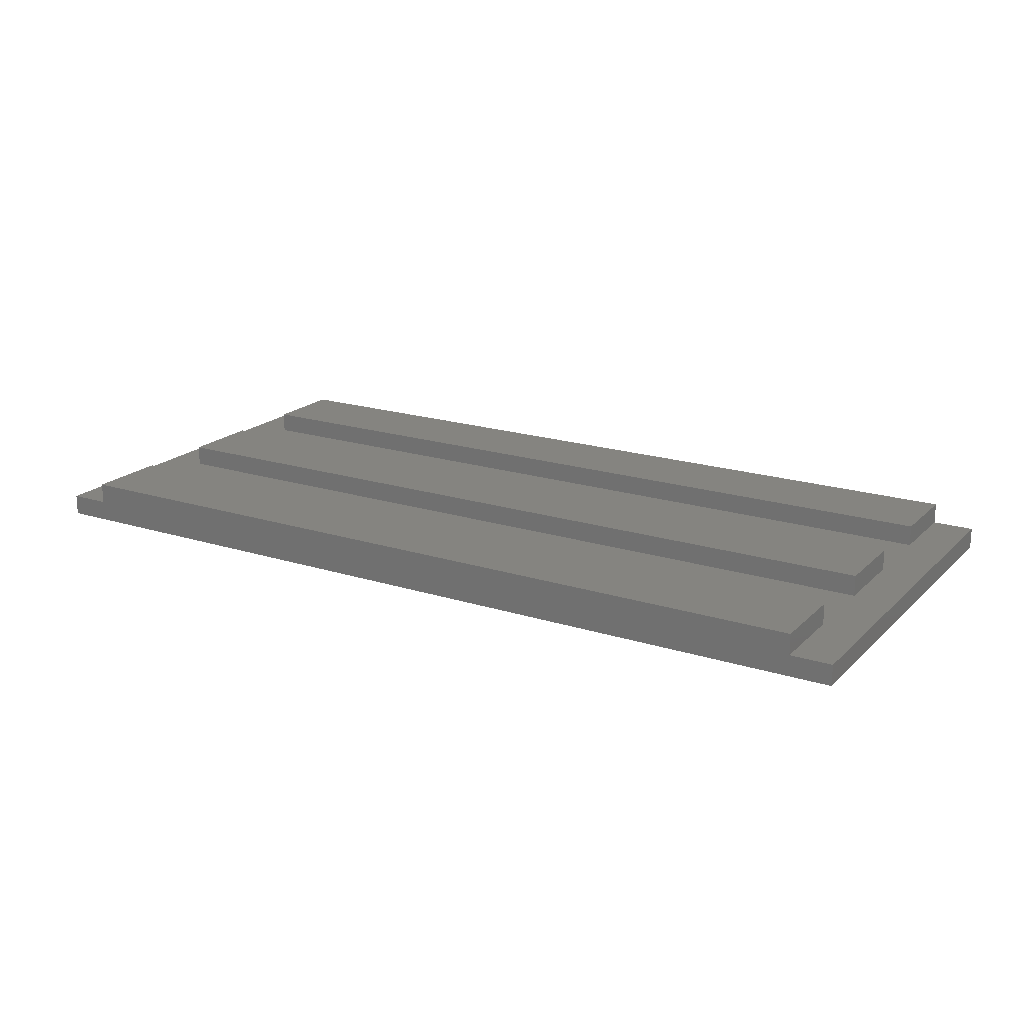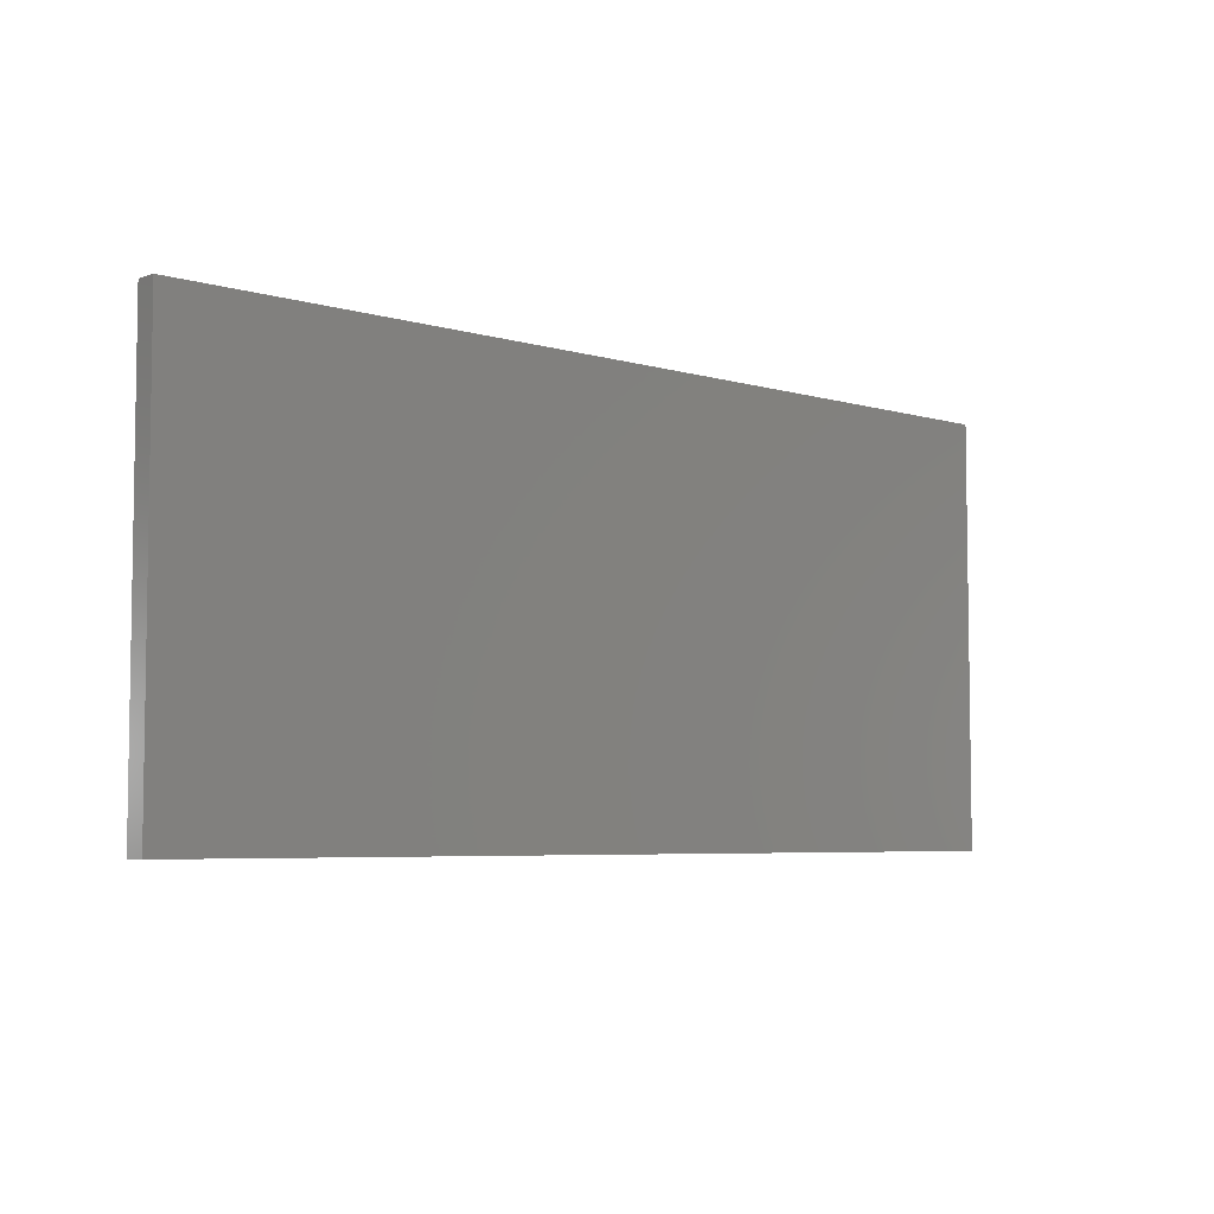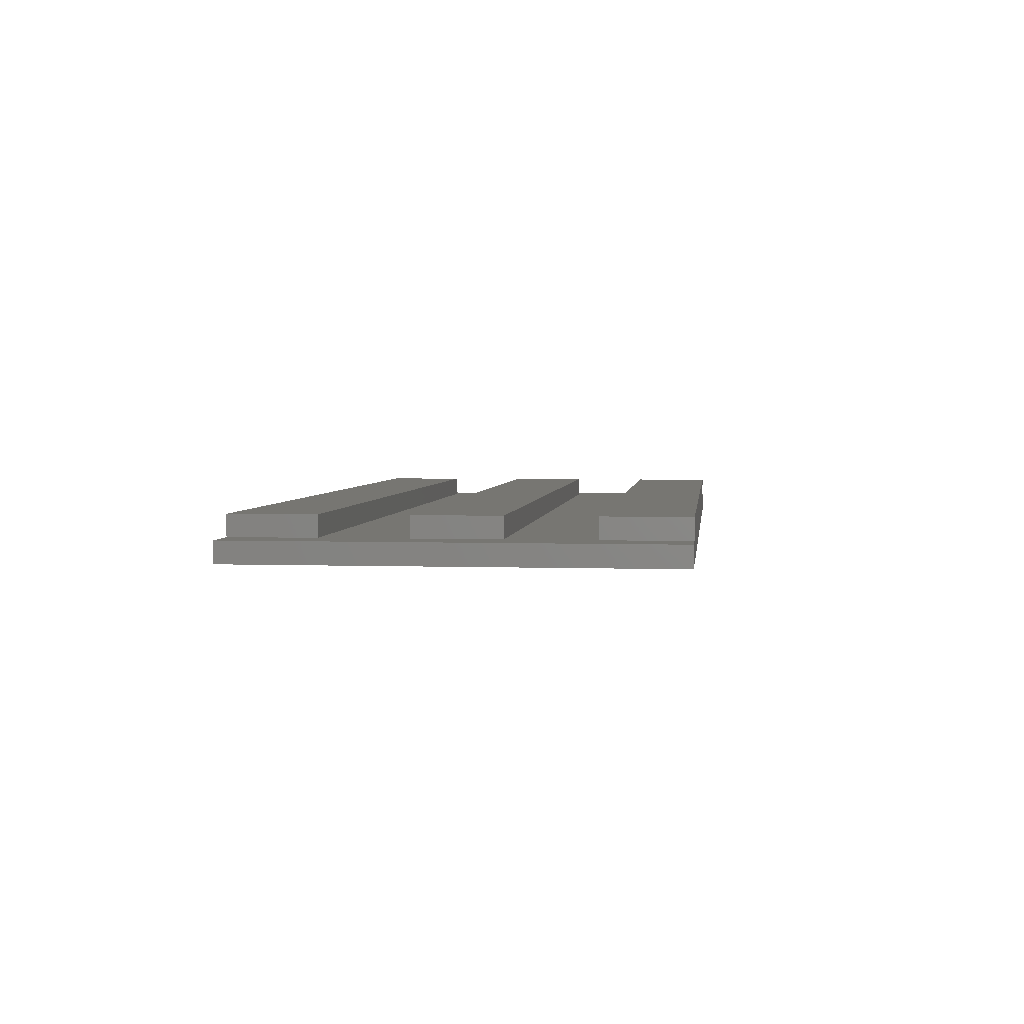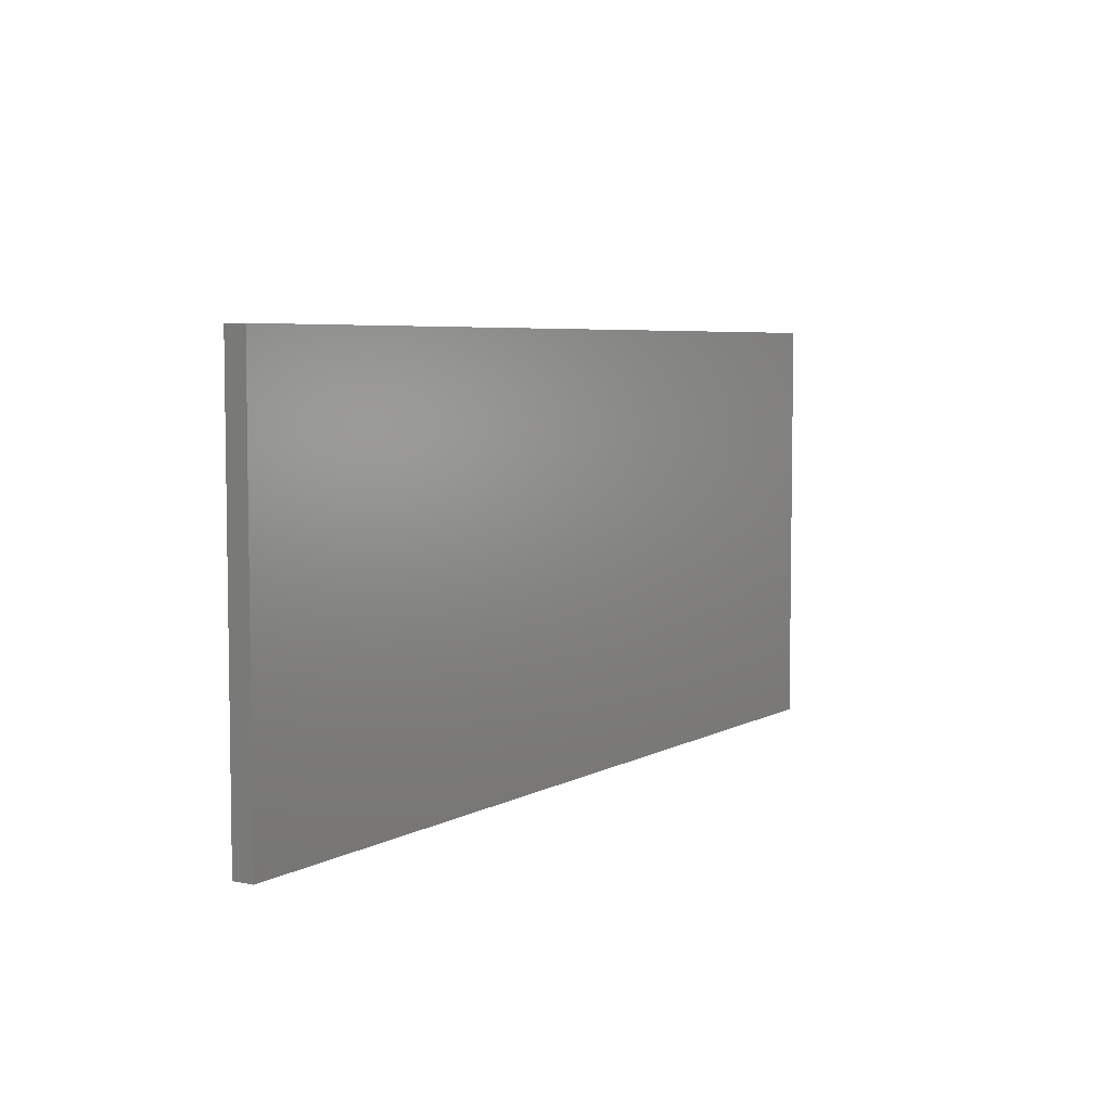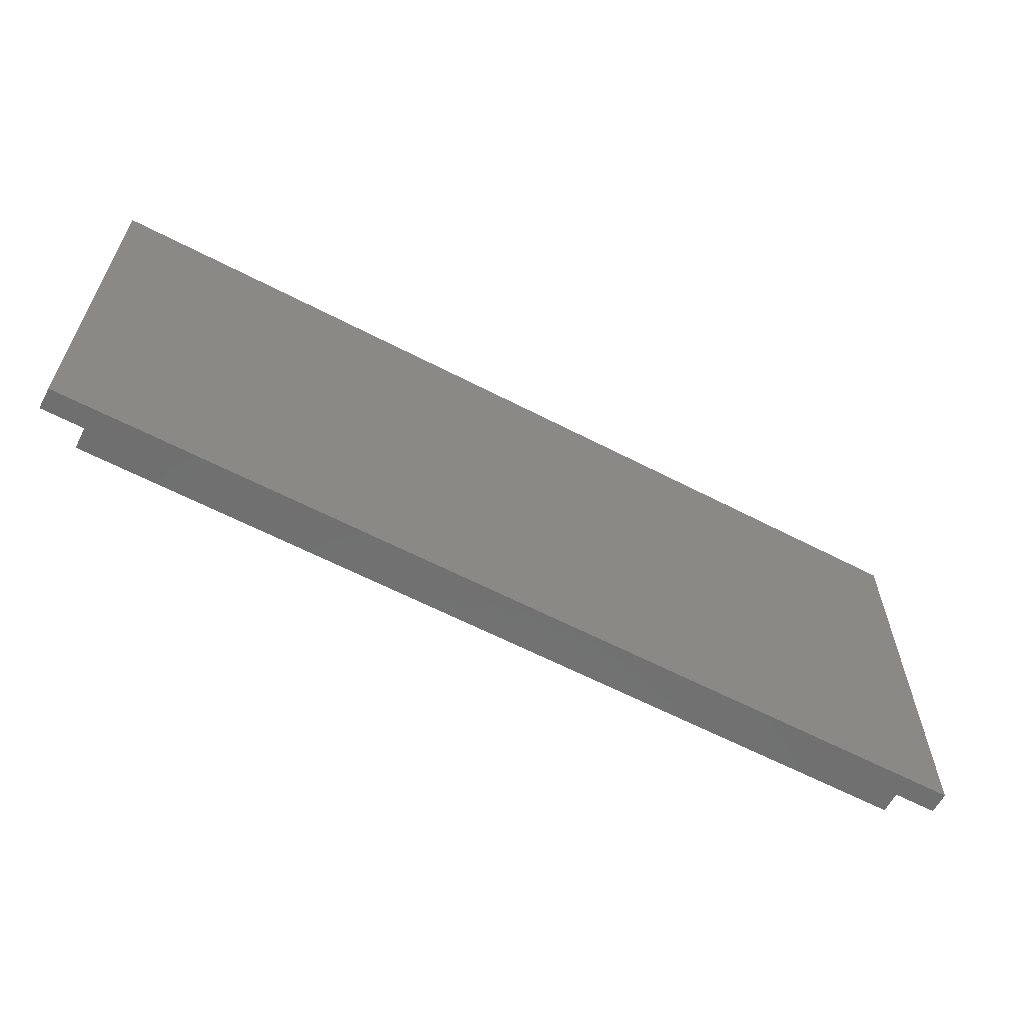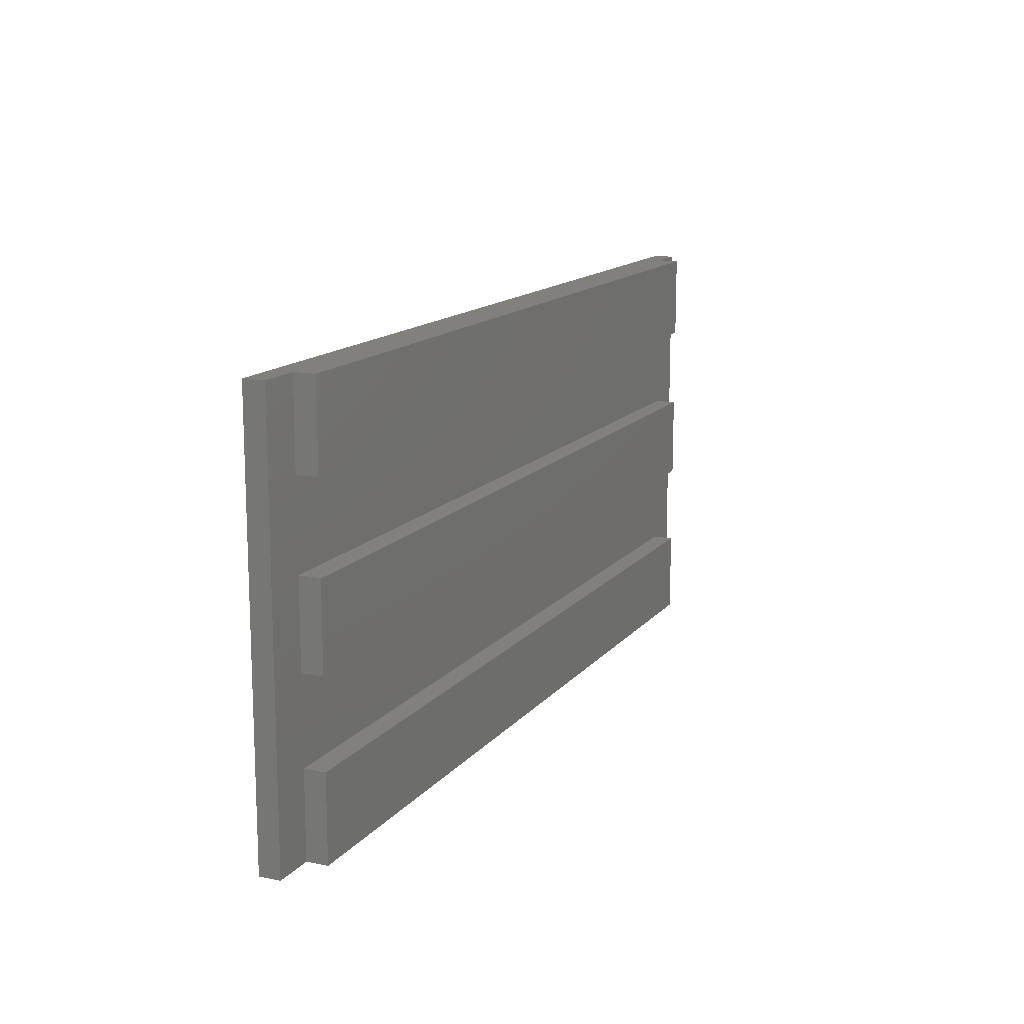
<metadata>
{"format":"stl","ext":"stl","renderer":"f3d","projection":"perspective","resolution":1024,"background":"white","views":[{"elev":19.3,"azim":-149.2,"up":"+Z"},{"elev":-5.5,"azim":137.6,"up":"+Y"},{"elev":3.3,"azim":96.7,"up":"+Z"},{"elev":5.5,"azim":122.0,"up":"+Y"},{"elev":-61.5,"azim":152.1,"up":"+Y"},{"elev":14.0,"azim":-65.5,"up":"+Y"}]}
</metadata>
<code>
# stl→obj: 32 verts, 60 faces
v -11 -5 0.25
v -11 -5 0.75
v -11 5 0.25
v -11 5 0.75
v 11 -5 0.25
v -10 -5 0.75
v 10 -5 0.75
v 11 -5 0.75
v 10 -5 1.25
v -10 -5 1.25
v 11 5 0.25
v -10 5 0.75
v -10 5 1.25
v 10 5 0.75
v 10 5 1.25
v 11 5 0.75
v -10 -1 0.75
v -10 -3 0.75
v -10 3 0.75
v 10 -3 0.75
v 10 3 0.75
v -10 1 0.75
v 10 1 0.75
v 10 -1 0.75
v -10 -3 1.25
v 10 -3 1.25
v 10 3 1.25
v -10 3 1.25
v -10 -1 1.25
v -10 1 1.25
v 10 -1 1.25
v 10 1 1.25
f 1 2 3
f 3 2 4
f 2 1 5
f 6 2 5
f 7 6 5
f 8 7 5
f 9 6 7
f 10 6 9
f 1 3 5
f 5 3 11
f 3 4 11
f 11 4 12
f 11 12 13
f 14 13 15
f 11 13 14
f 16 11 14
f 4 2 6
f 17 4 18
f 18 4 6
f 19 12 4
f 8 20 7
f 16 20 8
f 16 14 21
f 17 22 4
f 20 17 18
f 22 19 4
f 22 23 19
f 24 17 20
f 16 21 23
f 16 24 20
f 16 23 24
f 21 19 23
f 6 10 18
f 18 10 25
f 25 10 9
f 26 25 9
f 9 7 20
f 26 9 20
f 8 5 11
f 16 8 11
f 27 21 14
f 15 27 14
f 13 28 27
f 15 13 27
f 19 28 12
f 12 28 13
f 28 19 21
f 27 28 21
f 18 25 20
f 20 25 26
f 17 29 22
f 22 29 30
f 29 17 24
f 31 29 24
f 31 24 23
f 32 31 23
f 22 30 23
f 23 30 32
f 30 29 31
f 32 30 31

</code>
